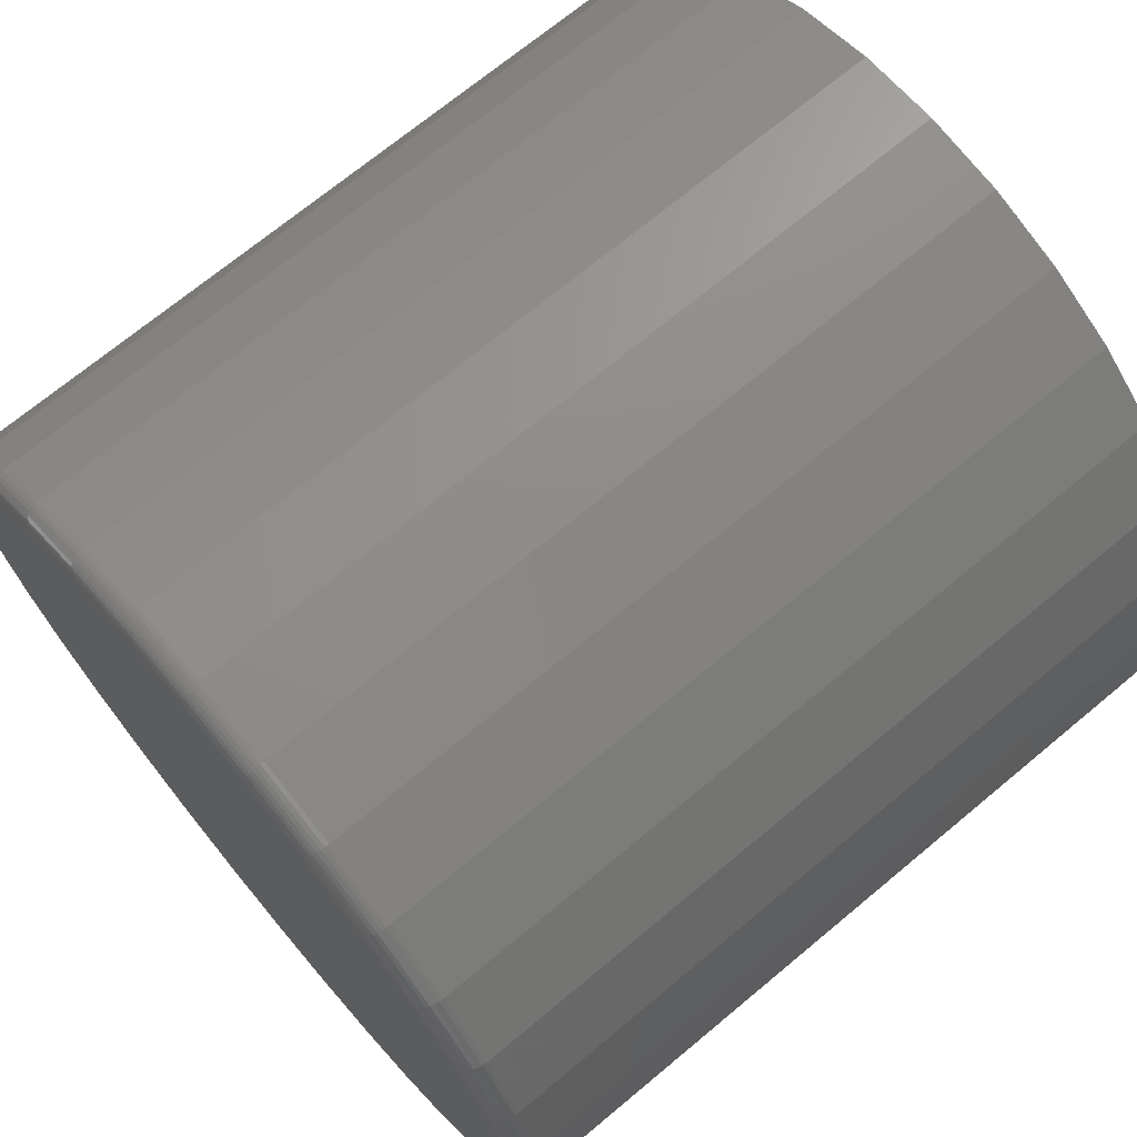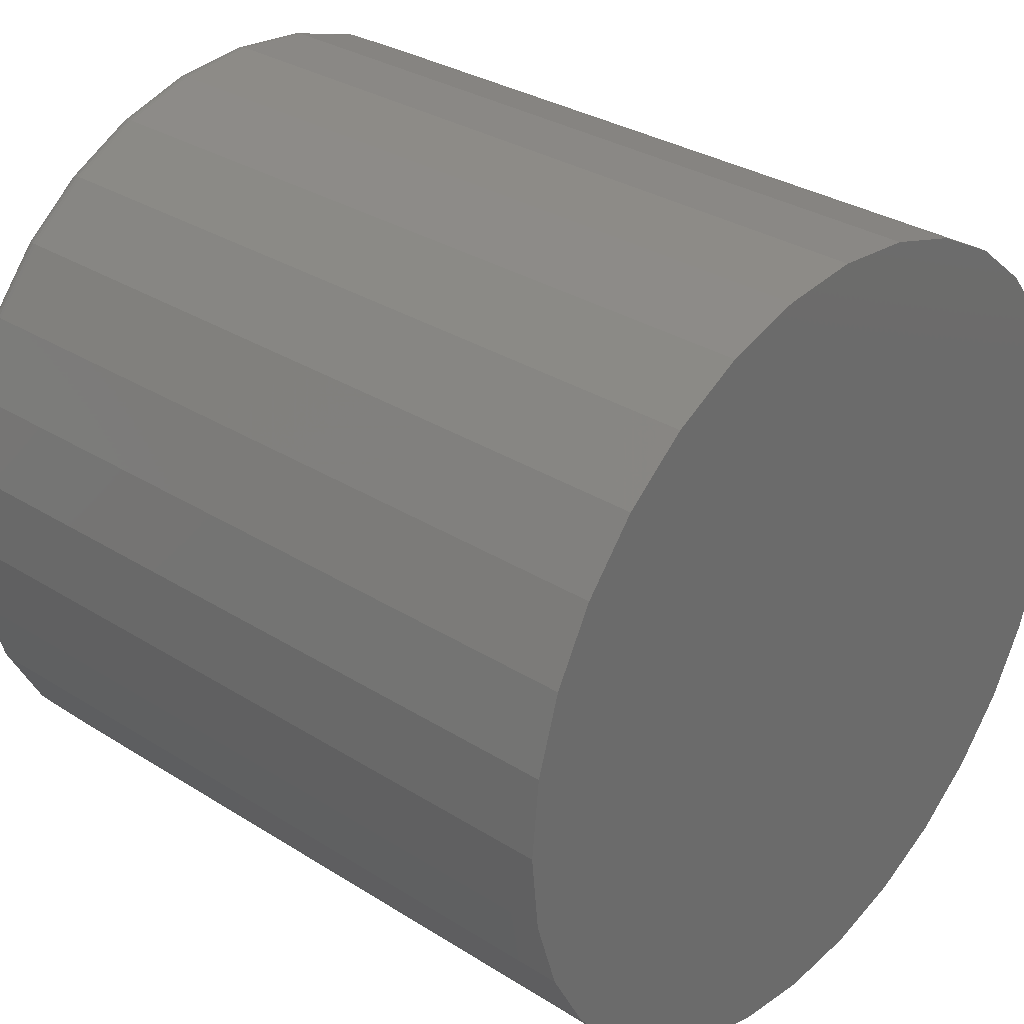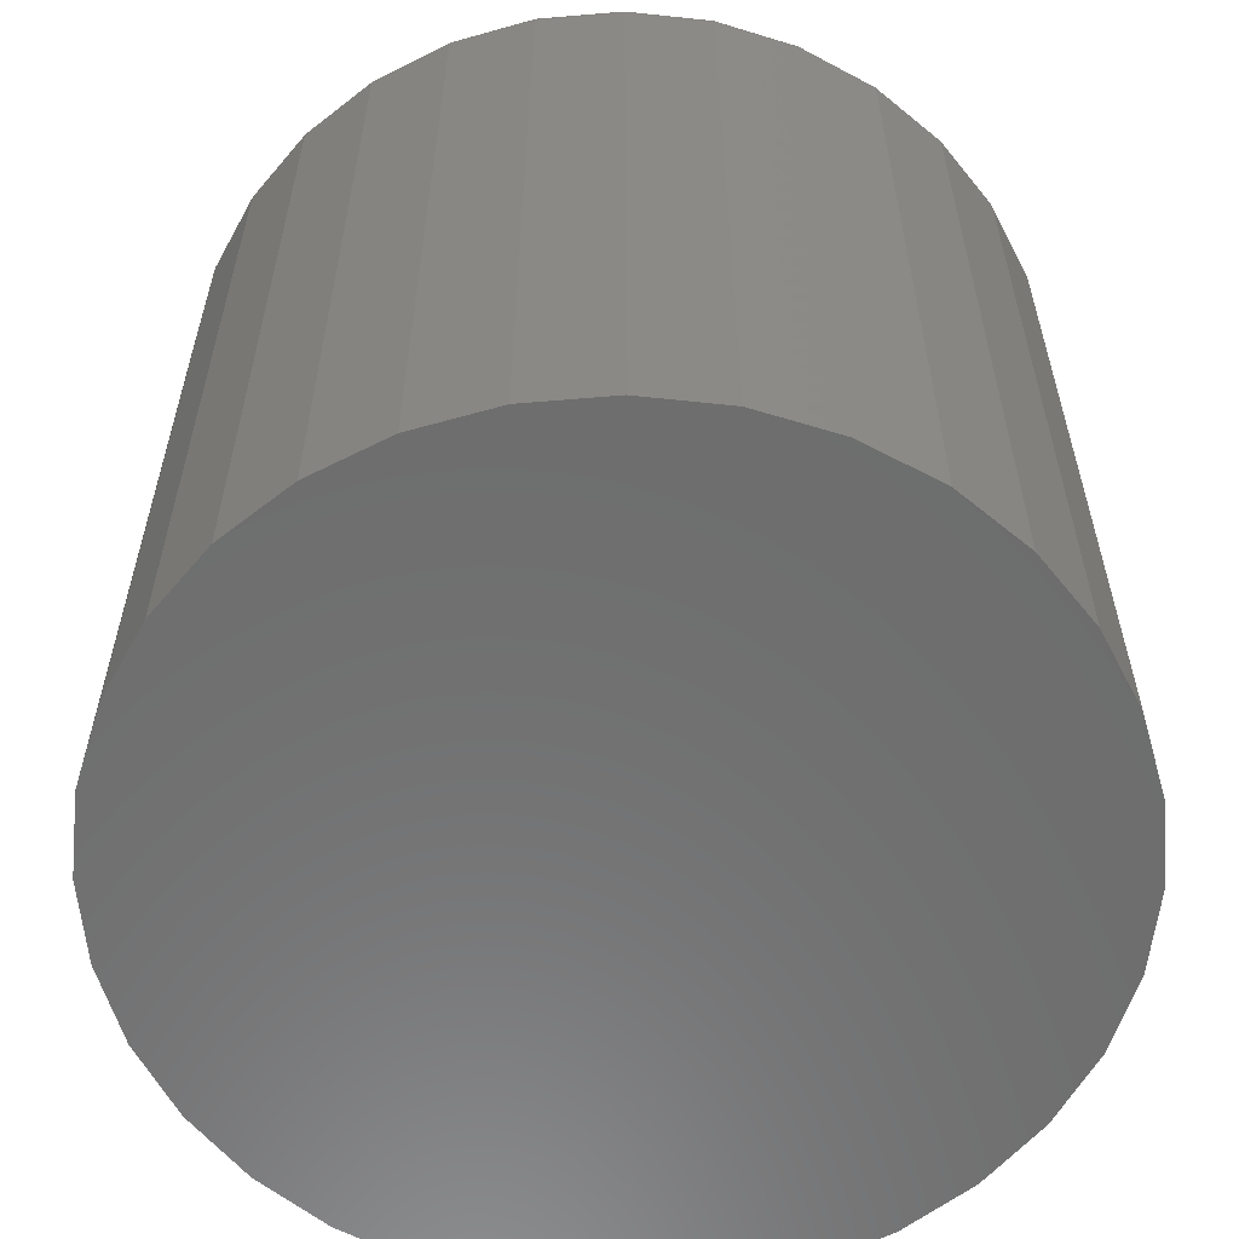
<metadata>
{"format":"stl","ext":"stl","renderer":"f3d","projection":"perspective","resolution":1024,"background":"white","views":[{"elev":70.6,"azim":-129.8,"up":"+Z"},{"elev":31.4,"azim":-48.2,"up":"+Z"},{"elev":-59.3,"azim":-56.9,"up":"+Y"}]}
</metadata>
<code>
# stl→obj: 320 verts, 636 faces
v -8.184e-17 0.1484 0.007812
v 0.02896 0.1484 0.00496
v -0.02896 0.1484 0.00496
v -0.0568 0.1484 -0.003487
v 0.0568 0.1484 -0.003487
v 0.02896 0.1484 -0.2862
v -0.02896 0.1484 -0.2862
v 0.0568 0.1484 -0.2778
v 1.22e-16 0.1484 -0.2891
v -0.0568 0.1484 -0.2778
v -0.08247 0.1484 -0.264
v 0.08247 0.1484 -0.264
v -0.105 0.1484 -0.2456
v 0.105 0.1484 -0.2456
v -0.1234 0.1484 -0.2231
v 0.1234 0.1484 -0.2231
v -0.1371 0.1484 -0.1974
v 0.1371 0.1484 -0.1974
v -0.1456 0.1484 -0.1696
v 0.1456 0.1484 -0.1696
v -0.1484 0.1484 -0.1406
v 0.1484 0.1484 -0.1406
v -0.1456 0.1484 -0.1117
v 0.1456 0.1484 -0.1117
v -0.1371 0.1484 -0.08382
v 0.1371 0.1484 -0.08382
v -0.1234 0.1484 -0.05816
v 0.1234 0.1484 -0.05816
v -0.105 0.1484 -0.03566
v 0.105 0.1484 -0.03566
v -0.08247 0.1484 -0.0172
v 0.08247 0.1484 -0.0172
v 0.1562 0.1406 -0.1406
v 0.1562 -0.1484 -0.1406
v 0.1532 0.1406 -0.1711
v 0.1532 -0.1484 -0.1711
v 0.1444 0.1406 -0.2004
v 0.1444 -0.1484 -0.2004
v 0.1299 0.1406 -0.2274
v 0.1299 -0.1484 -0.2274
v 0.1105 0.1406 -0.2511
v 0.1105 -0.1484 -0.2511
v 0.08681 0.1406 -0.2705
v 0.08681 -0.1484 -0.2705
v 0.05979 0.1406 -0.285
v 0.05979 -0.1484 -0.285
v 0.03048 0.1406 -0.2939
v 0.03048 -0.1484 -0.2939
v -3.379e-17 0.1406 -0.2969
v -1.698e-18 -0.1484 -0.2969
v -0.03048 0.1406 -0.2939
v -0.03048 -0.1484 -0.2939
v -0.05979 0.1406 -0.285
v -0.05979 -0.1484 -0.285
v -0.08681 0.1406 -0.2705
v -0.08681 -0.1484 -0.2705
v -0.1105 0.1406 -0.2511
v -0.1105 -0.1484 -0.2511
v -0.1299 0.1406 -0.2274
v -0.1299 -0.1484 -0.2274
v -0.1444 0.1406 -0.2004
v -0.1444 -0.1484 -0.2004
v -0.1532 0.1406 -0.1711
v -0.1532 -0.1484 -0.1711
v -0.1562 0.1406 -0.1406
v -0.1562 -0.1484 -0.1406
v -0.1532 0.1406 -0.1101
v -0.1532 -0.1484 -0.1101
v -0.1444 0.1406 -0.08083
v -0.1444 -0.1484 -0.08083
v -0.1299 0.1406 -0.05382
v -0.1299 -0.1484 -0.05382
v -0.1105 0.1406 -0.03014
v -0.1105 -0.1484 -0.03014
v -0.08681 0.1406 -0.01071
v -0.08681 -0.1484 -0.01071
v -0.05979 0.1406 0.003731
v -0.05979 -0.1484 0.003731
v -0.03048 0.1406 0.01262
v -0.03048 -0.1484 0.01262
v 5.831e-17 0.1406 0.01562
v 5.571e-17 -0.1484 0.01562
v 0.03048 0.1406 0.01262
v 0.03048 -0.1484 0.01262
v 0.05979 0.1406 0.003731
v 0.05979 -0.1484 0.003731
v 0.08681 0.1406 -0.01071
v 0.08681 -0.1484 -0.01071
v 0.1105 0.1406 -0.03014
v 0.1105 -0.1484 -0.03014
v 0.1299 0.1406 -0.05382
v 0.1299 -0.1484 -0.05382
v 0.1444 0.1406 -0.08083
v 0.1444 -0.1484 -0.08083
v 0.1532 0.1406 -0.1101
v 0.1532 -0.1484 -0.1101
v -0.1561 0.1421 -0.1406
v -0.1531 0.1421 -0.1102
v -0.1557 0.1436 -0.1406
v -0.1527 0.1436 -0.1103
v -0.1549 0.145 -0.1406
v -0.152 0.145 -0.1104
v -0.154 0.1461 -0.1406
v -0.151 0.1461 -0.1106
v -0.1528 0.1471 -0.1406
v -0.1498 0.1471 -0.1108
v -0.1514 0.1478 -0.1406
v -0.1485 0.1478 -0.1111
v -0.15 0.1483 -0.1406
v -0.1471 0.1483 -0.1114
v 0.1531 0.1421 -0.1102
v 0.1561 0.1421 -0.1406
v 0.1527 0.1436 -0.1103
v 0.1557 0.1436 -0.1406
v 0.152 0.145 -0.1104
v 0.1549 0.145 -0.1406
v 0.151 0.1461 -0.1106
v 0.154 0.1461 -0.1406
v 0.1498 0.1471 -0.1108
v 0.1528 0.1471 -0.1406
v 0.1485 0.1478 -0.1111
v 0.1514 0.1478 -0.1406
v 0.1471 0.1483 -0.1114
v 0.15 0.1483 -0.1406
v 0.1442 0.1421 -0.08089
v 0.1438 0.1436 -0.08106
v 0.1431 0.145 -0.08133
v 0.1422 0.1461 -0.08171
v 0.1411 0.1471 -0.08216
v 0.1399 0.1478 -0.08268
v 0.1385 0.1483 -0.08324
v 0.1298 0.1421 -0.0539
v 0.1294 0.1436 -0.05415
v 0.1288 0.145 -0.05455
v 0.128 0.1461 -0.05509
v 0.127 0.1471 -0.05575
v 0.1259 0.1478 -0.0565
v 0.1247 0.1483 -0.05731
v 0.1104 0.1421 -0.03025
v 0.1101 0.1436 -0.03056
v 0.1096 0.145 -0.03107
v 0.1089 0.1461 -0.03176
v 0.108 0.1471 -0.03259
v 0.1071 0.1478 -0.03355
v 0.106 0.1483 -0.03459
v 0.08672 0.1421 -0.01083
v 0.08648 0.1436 -0.0112
v 0.08608 0.145 -0.0118
v 0.08554 0.1461 -0.01261
v 0.08488 0.1471 -0.01359
v 0.08413 0.1478 -0.01472
v 0.08331 0.1483 -0.01594
v 0.05974 0.1421 0.003592
v 0.05957 0.1436 0.003182
v 0.05929 0.145 0.002515
v 0.05892 0.1461 0.001617
v 0.05847 0.1471 0.0005234
v 0.05795 0.1478 -0.0007245
v 0.05739 0.1483 -0.002079
v 0.03045 0.1421 0.01248
v 0.03037 0.1436 0.01204
v 0.03023 0.145 0.01133
v 0.03004 0.1461 0.01038
v 0.02981 0.1471 0.009217
v 0.02954 0.1478 0.007893
v 0.02926 0.1483 0.006455
v -1.529e-16 0.1421 0.01547
v -1.393e-16 0.1436 0.01503
v -1.396e-16 0.145 0.01431
v -1.398e-16 0.1461 0.01334
v -1.539e-16 0.1471 0.01215
v -1.401e-16 0.1478 0.0108
v -1.402e-16 0.1483 0.009337
v -0.03045 0.1421 0.01248
v -0.03037 0.1436 0.01204
v -0.03023 0.145 0.01133
v -0.03004 0.1461 0.01038
v -0.02981 0.1471 0.009217
v -0.02954 0.1478 0.007893
v -0.02926 0.1483 0.006455
v -0.05974 0.1421 0.003592
v -0.05957 0.1436 0.003182
v -0.05929 0.145 0.002515
v -0.05892 0.1461 0.001617
v -0.05847 0.1471 0.0005234
v -0.05795 0.1478 -0.0007245
v -0.05739 0.1483 -0.002079
v -0.08672 0.1421 -0.01083
v -0.08648 0.1436 -0.0112
v -0.08608 0.145 -0.0118
v -0.08554 0.1461 -0.01261
v -0.08488 0.1471 -0.01359
v -0.08413 0.1478 -0.01472
v -0.08331 0.1483 -0.01594
v -0.1104 0.1421 -0.03025
v -0.1101 0.1436 -0.03056
v -0.1096 0.145 -0.03107
v -0.1089 0.1461 -0.03176
v -0.108 0.1471 -0.03259
v -0.1071 0.1478 -0.03355
v -0.106 0.1483 -0.03459
v -0.1298 0.1421 -0.0539
v -0.1294 0.1436 -0.05415
v -0.1288 0.145 -0.05455
v -0.128 0.1461 -0.05509
v -0.127 0.1471 -0.05575
v -0.1259 0.1478 -0.0565
v -0.1247 0.1483 -0.05731
v -0.1442 0.1421 -0.08089
v -0.1438 0.1436 -0.08106
v -0.1431 0.145 -0.08133
v -0.1422 0.1461 -0.08171
v -0.1411 0.1471 -0.08216
v -0.1399 0.1478 -0.08268
v -0.1385 0.1483 -0.08324
v 0.1531 0.1421 -0.1711
v 0.1527 0.1436 -0.171
v 0.152 0.145 -0.1709
v 0.151 0.1461 -0.1707
v 0.1498 0.1471 -0.1704
v 0.1485 0.1478 -0.1702
v 0.1471 0.1483 -0.1699
v -0.1531 0.1421 -0.1711
v -0.1527 0.1436 -0.171
v -0.152 0.145 -0.1709
v -0.151 0.1461 -0.1707
v -0.1498 0.1471 -0.1704
v -0.1485 0.1478 -0.1702
v -0.1471 0.1483 -0.1699
v -0.1442 0.1421 -0.2004
v -0.1438 0.1436 -0.2002
v -0.1431 0.145 -0.1999
v -0.1422 0.1461 -0.1995
v -0.1411 0.1471 -0.1991
v -0.1399 0.1478 -0.1986
v -0.1385 0.1483 -0.198
v -0.1298 0.1421 -0.2273
v -0.1294 0.1436 -0.2271
v -0.1288 0.145 -0.2267
v -0.128 0.1461 -0.2262
v -0.127 0.1471 -0.2255
v -0.1259 0.1478 -0.2248
v -0.1247 0.1483 -0.2239
v -0.1104 0.1421 -0.251
v -0.1101 0.1436 -0.2507
v -0.1096 0.145 -0.2502
v -0.1089 0.1461 -0.2495
v -0.108 0.1471 -0.2487
v -0.1071 0.1478 -0.2477
v -0.106 0.1483 -0.2467
v -0.08672 0.1421 -0.2704
v -0.08648 0.1436 -0.27
v -0.08608 0.145 -0.2694
v -0.08554 0.1461 -0.2686
v -0.08488 0.1471 -0.2677
v -0.08413 0.1478 -0.2665
v -0.08331 0.1483 -0.2653
v -0.05974 0.1421 -0.2848
v -0.05957 0.1436 -0.2844
v -0.05929 0.145 -0.2838
v -0.05892 0.1461 -0.2829
v -0.05847 0.1471 -0.2818
v -0.05795 0.1478 -0.2805
v -0.05739 0.1483 -0.2792
v -0.03045 0.1421 -0.2937
v -0.03037 0.1436 -0.2933
v -0.03023 0.145 -0.2926
v -0.03004 0.1461 -0.2916
v -0.02981 0.1471 -0.2905
v -0.02954 0.1478 -0.2891
v -0.02926 0.1483 -0.2877
v 1.246e-16 0.1421 -0.2967
v 1.243e-16 0.1436 -0.2963
v 1.241e-16 0.145 -0.2956
v 1.239e-16 0.1461 -0.2946
v 1.098e-16 0.1471 -0.2934
v 1.097e-16 0.1478 -0.2921
v 1.235e-16 0.1483 -0.2906
v 0.03045 0.1421 -0.2937
v 0.03037 0.1436 -0.2933
v 0.03023 0.145 -0.2926
v 0.03004 0.1461 -0.2916
v 0.02981 0.1471 -0.2905
v 0.02954 0.1478 -0.2891
v 0.02926 0.1483 -0.2877
v 0.05974 0.1421 -0.2848
v 0.05957 0.1436 -0.2844
v 0.05929 0.145 -0.2838
v 0.05892 0.1461 -0.2829
v 0.05847 0.1471 -0.2818
v 0.05795 0.1478 -0.2805
v 0.05739 0.1483 -0.2792
v 0.08672 0.1421 -0.2704
v 0.08648 0.1436 -0.27
v 0.08608 0.145 -0.2694
v 0.08554 0.1461 -0.2686
v 0.08488 0.1471 -0.2677
v 0.08413 0.1478 -0.2665
v 0.08331 0.1483 -0.2653
v 0.1104 0.1421 -0.251
v 0.1101 0.1436 -0.2507
v 0.1096 0.145 -0.2502
v 0.1089 0.1461 -0.2495
v 0.108 0.1471 -0.2487
v 0.1071 0.1478 -0.2477
v 0.106 0.1483 -0.2467
v 0.1298 0.1421 -0.2273
v 0.1294 0.1436 -0.2271
v 0.1288 0.145 -0.2267
v 0.128 0.1461 -0.2262
v 0.127 0.1471 -0.2255
v 0.1259 0.1478 -0.2248
v 0.1247 0.1483 -0.2239
v 0.1442 0.1421 -0.2004
v 0.1438 0.1436 -0.2002
v 0.1431 0.145 -0.1999
v 0.1422 0.1461 -0.1995
v 0.1411 0.1471 -0.1991
v 0.1399 0.1478 -0.1986
v 0.1385 0.1483 -0.198
f 1 2 3
f 4 3 2
f 5 4 2
f 6 7 8
f 9 7 6
f 7 10 8
f 8 10 11
f 8 11 12
f 12 11 13
f 12 13 14
f 14 13 15
f 14 15 16
f 16 15 17
f 16 17 18
f 18 17 19
f 18 19 20
f 20 19 21
f 20 21 22
f 22 21 23
f 22 23 24
f 24 23 25
f 24 25 26
f 26 25 27
f 26 27 28
f 28 27 29
f 28 29 30
f 30 29 31
f 30 31 32
f 32 31 4
f 32 4 5
f 33 34 35
f 35 34 36
f 35 36 37
f 37 36 38
f 37 38 39
f 39 38 40
f 39 40 41
f 41 40 42
f 41 42 43
f 43 42 44
f 43 44 45
f 45 44 46
f 45 46 47
f 47 46 48
f 47 48 49
f 49 48 50
f 49 50 51
f 51 50 52
f 51 52 53
f 53 52 54
f 53 54 55
f 55 54 56
f 55 56 57
f 57 56 58
f 57 58 59
f 59 58 60
f 59 60 61
f 61 60 62
f 61 62 63
f 63 62 64
f 63 64 65
f 65 64 66
f 65 66 67
f 67 66 68
f 67 68 69
f 69 68 70
f 69 70 71
f 71 70 72
f 71 72 73
f 73 72 74
f 73 74 75
f 75 74 76
f 75 76 77
f 77 76 78
f 77 78 79
f 79 78 80
f 79 80 81
f 81 80 82
f 81 82 83
f 83 82 84
f 83 84 85
f 85 84 86
f 85 86 87
f 87 86 88
f 87 88 89
f 89 88 90
f 89 90 91
f 91 90 92
f 91 92 93
f 93 92 94
f 93 94 95
f 95 94 96
f 95 96 33
f 33 96 34
f 65 67 97
f 97 67 98
f 97 98 99
f 99 98 100
f 99 100 101
f 101 100 102
f 101 102 103
f 103 102 104
f 103 104 105
f 105 104 106
f 105 106 107
f 107 106 108
f 107 108 109
f 109 108 110
f 109 110 21
f 21 110 23
f 95 33 111
f 111 33 112
f 111 112 113
f 113 112 114
f 113 114 115
f 115 114 116
f 115 116 117
f 117 116 118
f 117 118 119
f 119 118 120
f 119 120 121
f 121 120 122
f 121 122 123
f 123 122 124
f 123 124 24
f 24 124 22
f 93 95 125
f 125 95 111
f 125 111 126
f 126 111 113
f 126 113 127
f 127 113 115
f 127 115 128
f 128 115 117
f 128 117 129
f 129 117 119
f 129 119 130
f 130 119 121
f 130 121 131
f 131 121 123
f 131 123 26
f 26 123 24
f 91 93 132
f 132 93 125
f 132 125 133
f 133 125 126
f 133 126 134
f 134 126 127
f 134 127 135
f 135 127 128
f 135 128 136
f 136 128 129
f 136 129 137
f 137 129 130
f 137 130 138
f 138 130 131
f 138 131 28
f 28 131 26
f 89 91 139
f 139 91 132
f 139 132 140
f 140 132 133
f 140 133 141
f 141 133 134
f 141 134 142
f 142 134 135
f 142 135 143
f 143 135 136
f 143 136 144
f 144 136 137
f 144 137 145
f 145 137 138
f 145 138 30
f 30 138 28
f 87 89 146
f 146 89 139
f 146 139 147
f 147 139 140
f 147 140 148
f 148 140 141
f 148 141 149
f 149 141 142
f 149 142 150
f 150 142 143
f 150 143 151
f 151 143 144
f 151 144 152
f 152 144 145
f 152 145 32
f 32 145 30
f 85 87 153
f 153 87 146
f 153 146 154
f 154 146 147
f 154 147 155
f 155 147 148
f 155 148 156
f 156 148 149
f 156 149 157
f 157 149 150
f 157 150 158
f 158 150 151
f 158 151 159
f 159 151 152
f 159 152 5
f 5 152 32
f 83 85 160
f 160 85 153
f 160 153 161
f 161 153 154
f 161 154 162
f 162 154 155
f 162 155 163
f 163 155 156
f 163 156 164
f 164 156 157
f 164 157 165
f 165 157 158
f 165 158 166
f 166 158 159
f 166 159 2
f 2 159 5
f 81 83 167
f 167 83 160
f 167 160 168
f 168 160 161
f 168 161 169
f 169 161 162
f 169 162 170
f 170 162 163
f 170 163 171
f 171 163 164
f 171 164 172
f 172 164 165
f 172 165 173
f 173 165 166
f 173 166 1
f 1 166 2
f 79 81 174
f 174 81 167
f 174 167 175
f 175 167 168
f 175 168 176
f 176 168 169
f 176 169 177
f 177 169 170
f 177 170 178
f 178 170 171
f 178 171 179
f 179 171 172
f 179 172 180
f 180 172 173
f 180 173 3
f 3 173 1
f 77 79 181
f 181 79 174
f 181 174 182
f 182 174 175
f 182 175 183
f 183 175 176
f 183 176 184
f 184 176 177
f 184 177 185
f 185 177 178
f 185 178 186
f 186 178 179
f 186 179 187
f 187 179 180
f 187 180 4
f 4 180 3
f 75 77 188
f 188 77 181
f 188 181 189
f 189 181 182
f 189 182 190
f 190 182 183
f 190 183 191
f 191 183 184
f 191 184 192
f 192 184 185
f 192 185 193
f 193 185 186
f 193 186 194
f 194 186 187
f 194 187 31
f 31 187 4
f 73 75 195
f 195 75 188
f 195 188 196
f 196 188 189
f 196 189 197
f 197 189 190
f 197 190 198
f 198 190 191
f 198 191 199
f 199 191 192
f 199 192 200
f 200 192 193
f 200 193 201
f 201 193 194
f 201 194 29
f 29 194 31
f 71 73 202
f 202 73 195
f 202 195 203
f 203 195 196
f 203 196 204
f 204 196 197
f 204 197 205
f 205 197 198
f 205 198 206
f 206 198 199
f 206 199 207
f 207 199 200
f 207 200 208
f 208 200 201
f 208 201 27
f 27 201 29
f 69 71 209
f 209 71 202
f 209 202 210
f 210 202 203
f 210 203 211
f 211 203 204
f 211 204 212
f 212 204 205
f 212 205 213
f 213 205 206
f 213 206 214
f 214 206 207
f 214 207 215
f 215 207 208
f 215 208 25
f 25 208 27
f 67 69 98
f 98 69 209
f 98 209 100
f 100 209 210
f 100 210 102
f 102 210 211
f 102 211 104
f 104 211 212
f 104 212 106
f 106 212 213
f 106 213 108
f 108 213 214
f 108 214 110
f 110 214 215
f 110 215 23
f 23 215 25
f 33 35 112
f 112 35 216
f 112 216 114
f 114 216 217
f 114 217 116
f 116 217 218
f 116 218 118
f 118 218 219
f 118 219 120
f 120 219 220
f 120 220 122
f 122 220 221
f 122 221 124
f 124 221 222
f 124 222 22
f 22 222 20
f 63 65 223
f 223 65 97
f 223 97 224
f 224 97 99
f 224 99 225
f 225 99 101
f 225 101 226
f 226 101 103
f 226 103 227
f 227 103 105
f 227 105 228
f 228 105 107
f 228 107 229
f 229 107 109
f 229 109 19
f 19 109 21
f 61 63 230
f 230 63 223
f 230 223 231
f 231 223 224
f 231 224 232
f 232 224 225
f 232 225 233
f 233 225 226
f 233 226 234
f 234 226 227
f 234 227 235
f 235 227 228
f 235 228 236
f 236 228 229
f 236 229 17
f 17 229 19
f 59 61 237
f 237 61 230
f 237 230 238
f 238 230 231
f 238 231 239
f 239 231 232
f 239 232 240
f 240 232 233
f 240 233 241
f 241 233 234
f 241 234 242
f 242 234 235
f 242 235 243
f 243 235 236
f 243 236 15
f 15 236 17
f 57 59 244
f 244 59 237
f 244 237 245
f 245 237 238
f 245 238 246
f 246 238 239
f 246 239 247
f 247 239 240
f 247 240 248
f 248 240 241
f 248 241 249
f 249 241 242
f 249 242 250
f 250 242 243
f 250 243 13
f 13 243 15
f 55 57 251
f 251 57 244
f 251 244 252
f 252 244 245
f 252 245 253
f 253 245 246
f 253 246 254
f 254 246 247
f 254 247 255
f 255 247 248
f 255 248 256
f 256 248 249
f 256 249 257
f 257 249 250
f 257 250 11
f 11 250 13
f 53 55 258
f 258 55 251
f 258 251 259
f 259 251 252
f 259 252 260
f 260 252 253
f 260 253 261
f 261 253 254
f 261 254 262
f 262 254 255
f 262 255 263
f 263 255 256
f 263 256 264
f 264 256 257
f 264 257 10
f 10 257 11
f 51 53 265
f 265 53 258
f 265 258 266
f 266 258 259
f 266 259 267
f 267 259 260
f 267 260 268
f 268 260 261
f 268 261 269
f 269 261 262
f 269 262 270
f 270 262 263
f 270 263 271
f 271 263 264
f 271 264 7
f 7 264 10
f 49 51 272
f 272 51 265
f 272 265 273
f 273 265 266
f 273 266 274
f 274 266 267
f 274 267 275
f 275 267 268
f 275 268 276
f 276 268 269
f 276 269 277
f 277 269 270
f 277 270 278
f 278 270 271
f 278 271 9
f 9 271 7
f 47 49 279
f 279 49 272
f 279 272 280
f 280 272 273
f 280 273 281
f 281 273 274
f 281 274 282
f 282 274 275
f 282 275 283
f 283 275 276
f 283 276 284
f 284 276 277
f 284 277 285
f 285 277 278
f 285 278 6
f 6 278 9
f 45 47 286
f 286 47 279
f 286 279 287
f 287 279 280
f 287 280 288
f 288 280 281
f 288 281 289
f 289 281 282
f 289 282 290
f 290 282 283
f 290 283 291
f 291 283 284
f 291 284 292
f 292 284 285
f 292 285 8
f 8 285 6
f 43 45 293
f 293 45 286
f 293 286 294
f 294 286 287
f 294 287 295
f 295 287 288
f 295 288 296
f 296 288 289
f 296 289 297
f 297 289 290
f 297 290 298
f 298 290 291
f 298 291 299
f 299 291 292
f 299 292 12
f 12 292 8
f 41 43 300
f 300 43 293
f 300 293 301
f 301 293 294
f 301 294 302
f 302 294 295
f 302 295 303
f 303 295 296
f 303 296 304
f 304 296 297
f 304 297 305
f 305 297 298
f 305 298 306
f 306 298 299
f 306 299 14
f 14 299 12
f 39 41 307
f 307 41 300
f 307 300 308
f 308 300 301
f 308 301 309
f 309 301 302
f 309 302 310
f 310 302 303
f 310 303 311
f 311 303 304
f 311 304 312
f 312 304 305
f 312 305 313
f 313 305 306
f 313 306 16
f 16 306 14
f 37 39 314
f 314 39 307
f 314 307 315
f 315 307 308
f 315 308 316
f 316 308 309
f 316 309 317
f 317 309 310
f 317 310 318
f 318 310 311
f 318 311 319
f 319 311 312
f 319 312 320
f 320 312 313
f 320 313 18
f 18 313 16
f 35 37 216
f 216 37 314
f 216 314 217
f 217 314 315
f 217 315 218
f 218 315 316
f 218 316 219
f 219 316 317
f 219 317 220
f 220 317 318
f 220 318 221
f 221 318 319
f 221 319 222
f 222 319 320
f 222 320 20
f 20 320 18
f 80 84 82
f 84 80 78
f 84 78 86
f 46 52 48
f 48 52 50
f 86 78 88
f 88 78 76
f 88 76 90
f 90 76 74
f 90 74 92
f 92 74 72
f 92 72 94
f 94 72 70
f 94 70 96
f 96 70 68
f 96 68 34
f 34 68 66
f 34 66 36
f 36 66 64
f 36 64 38
f 38 64 62
f 38 62 40
f 40 62 60
f 40 60 42
f 42 60 58
f 42 58 44
f 44 58 56
f 44 56 46
f 46 56 54
f 46 54 52

</code>
